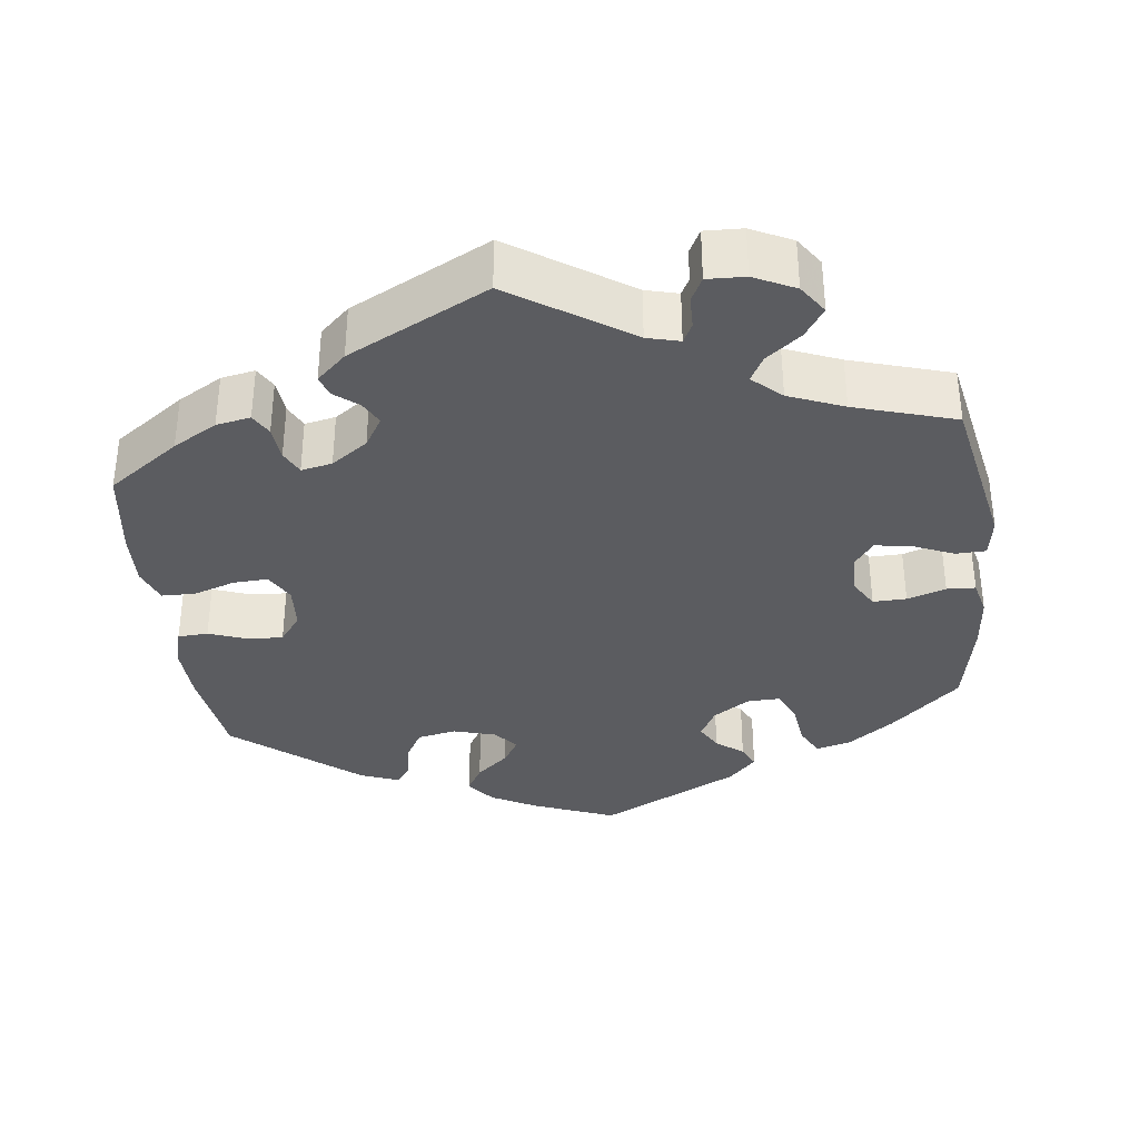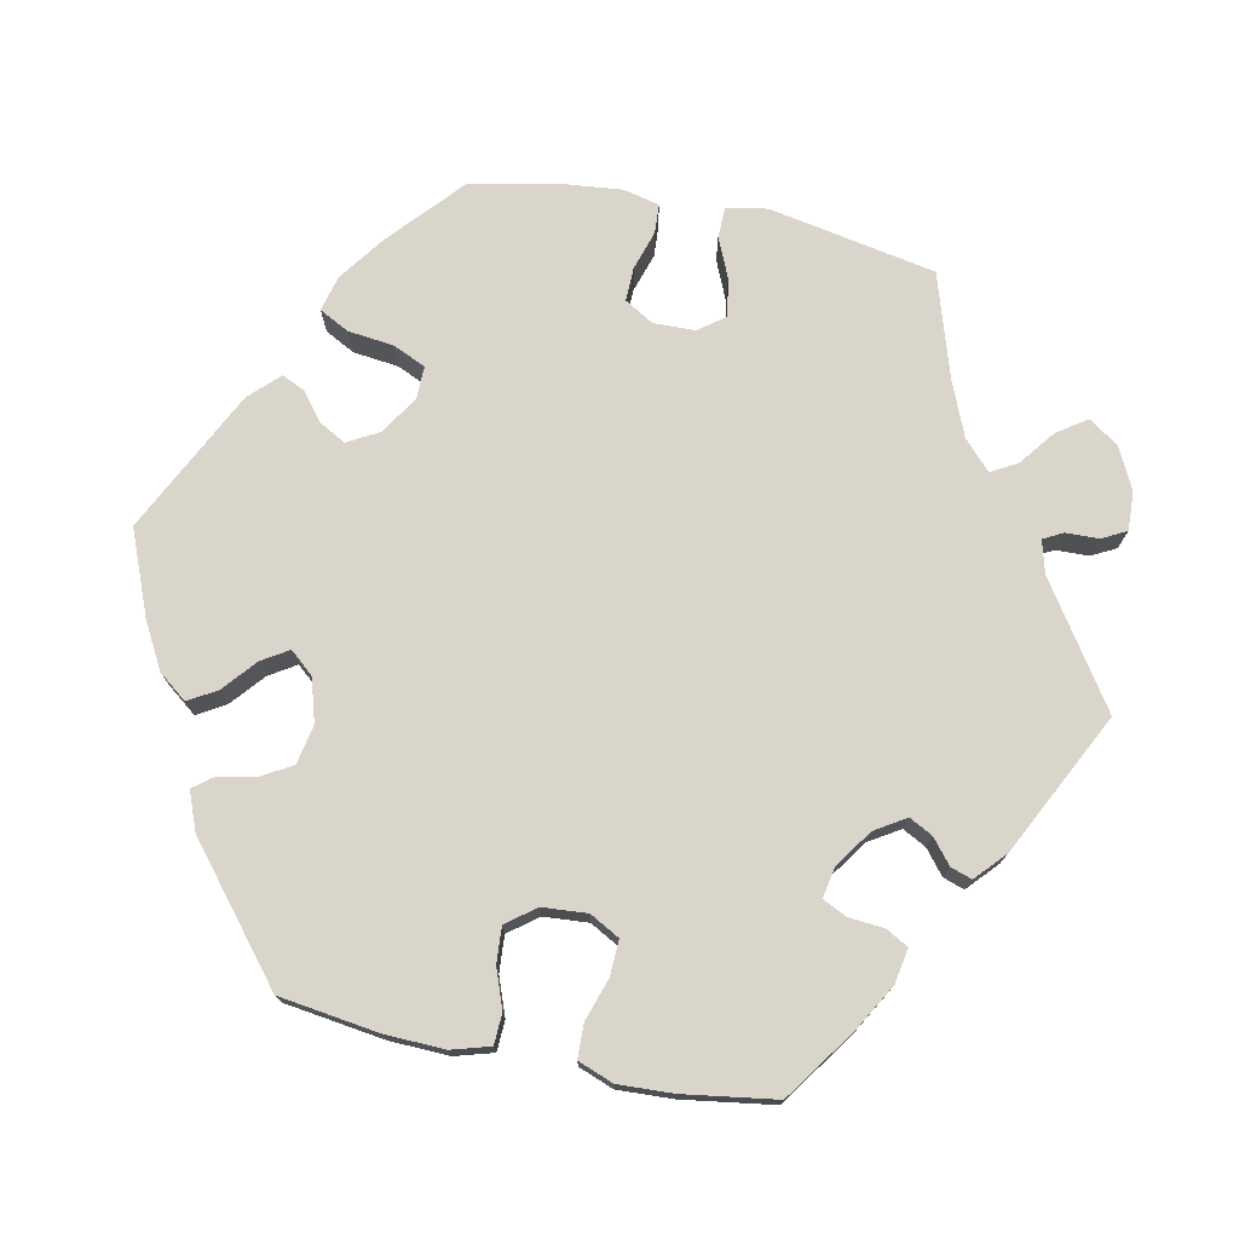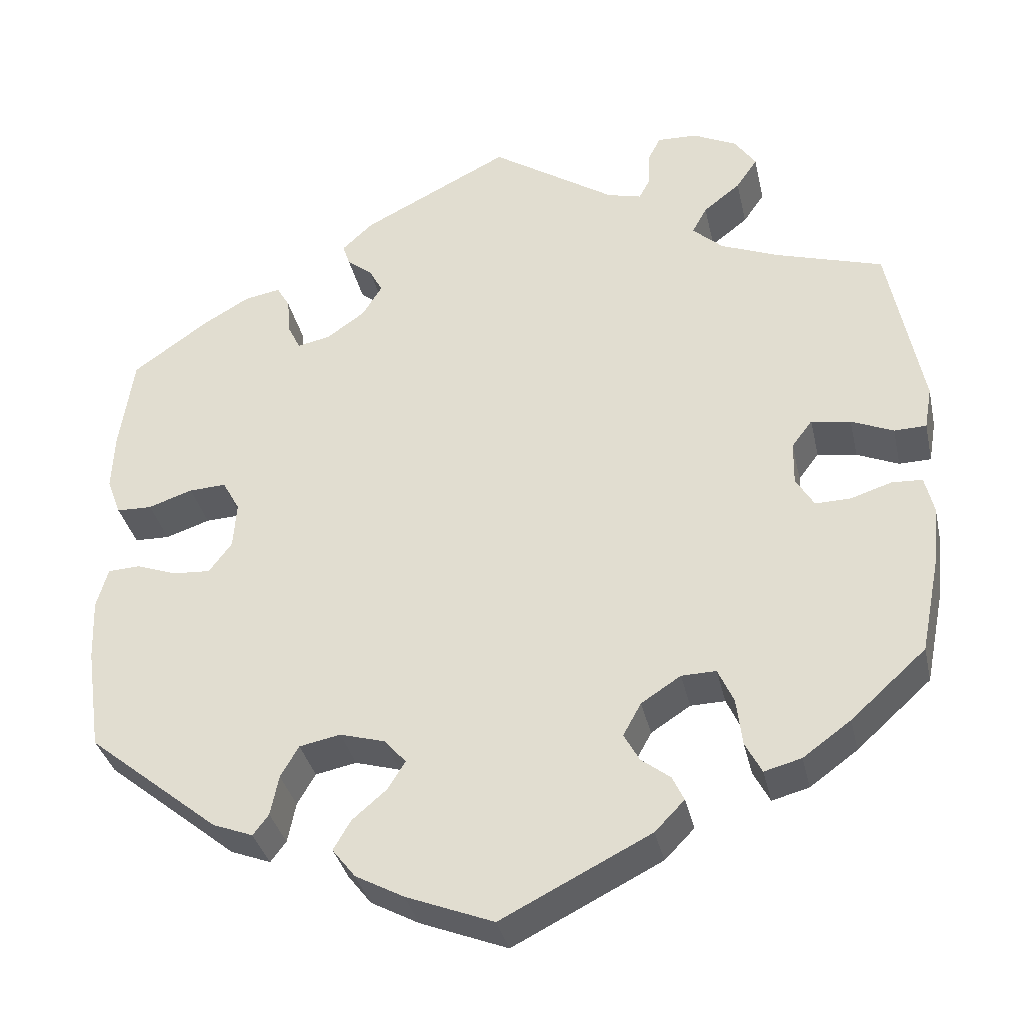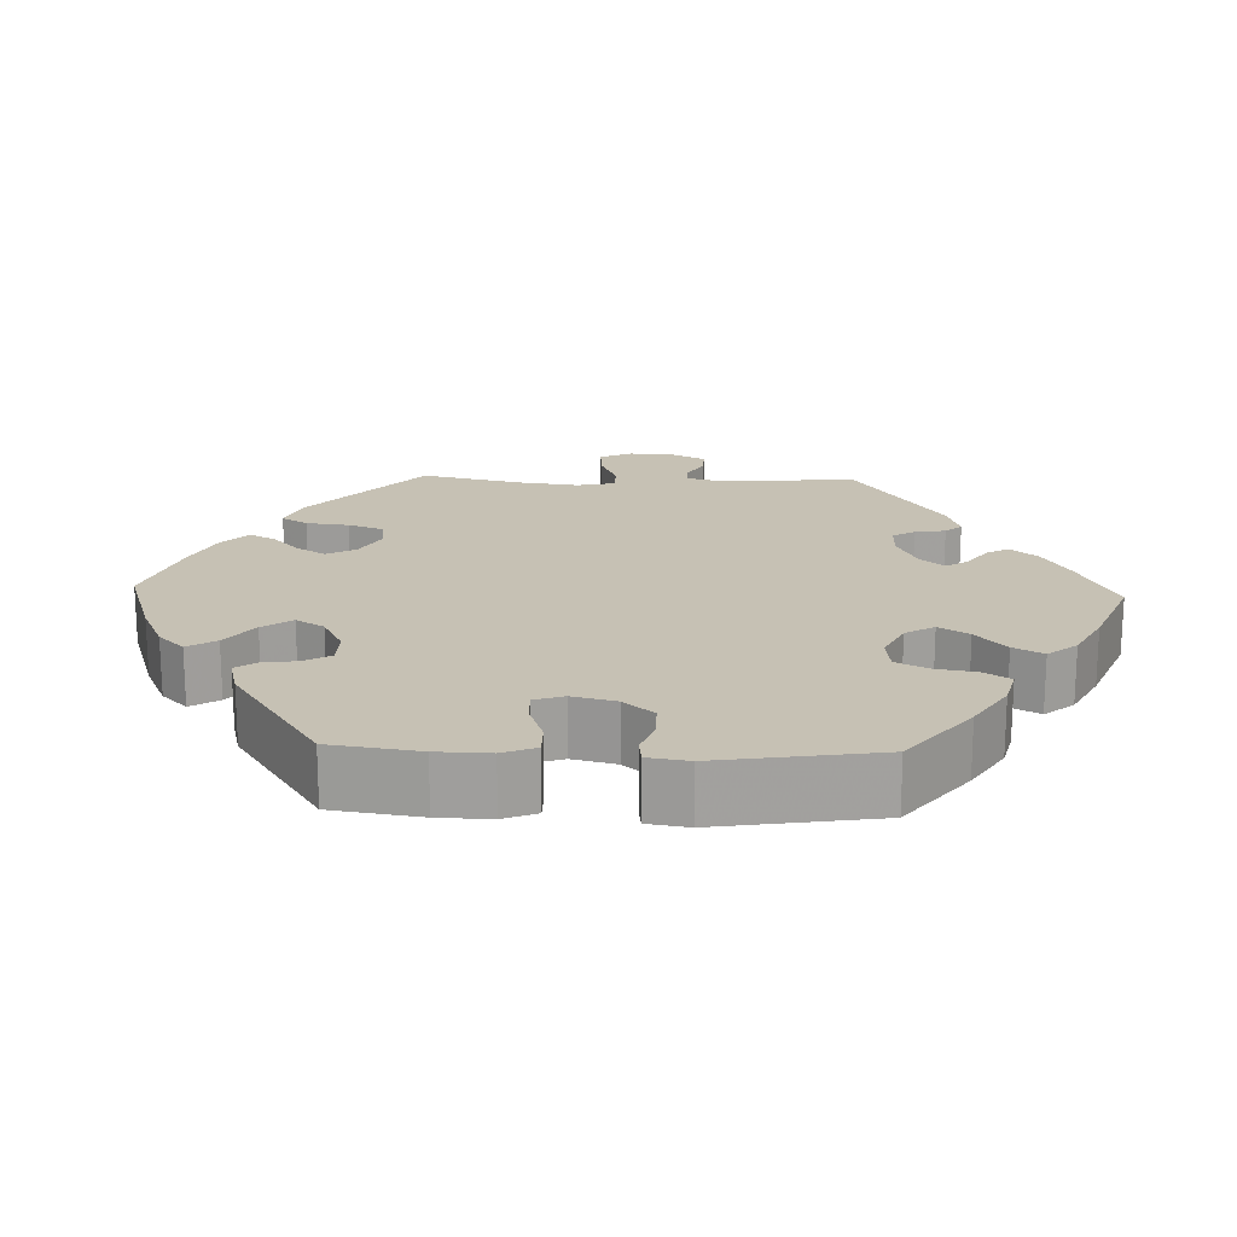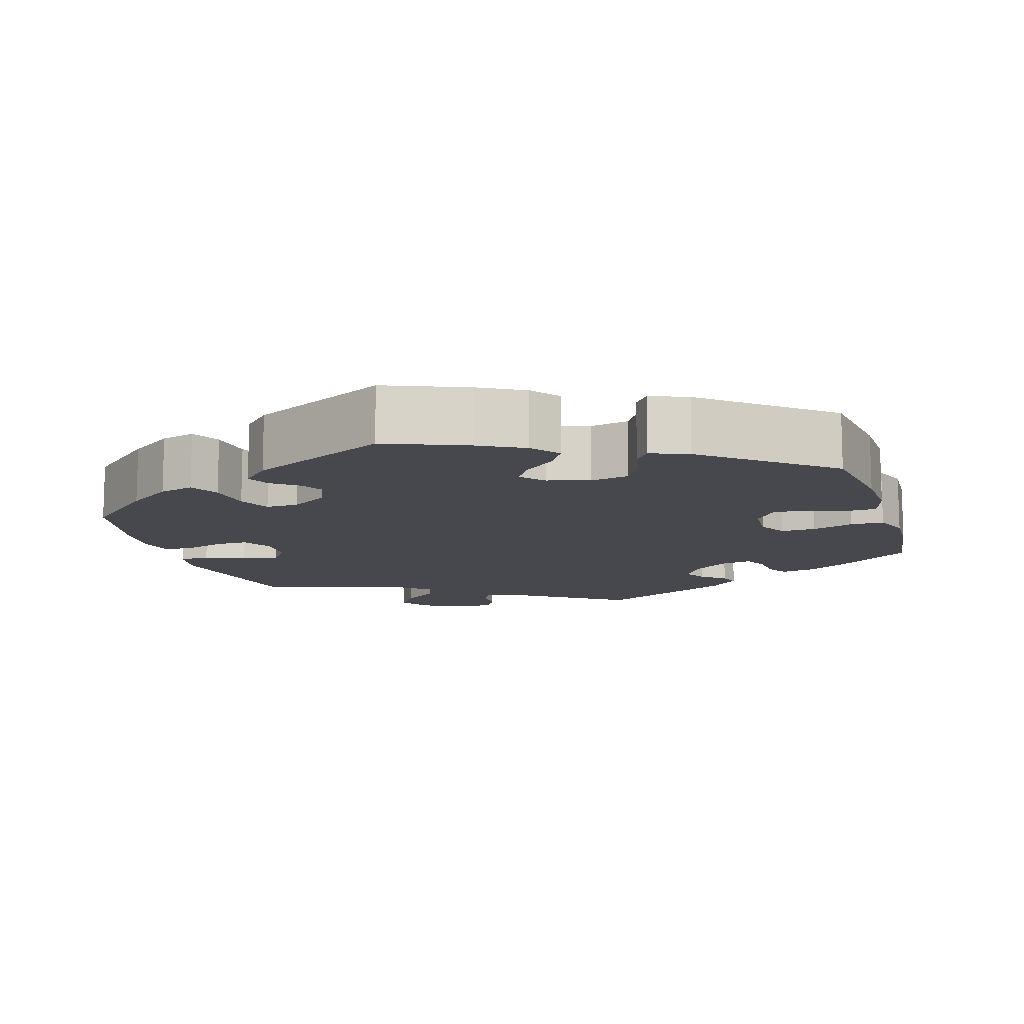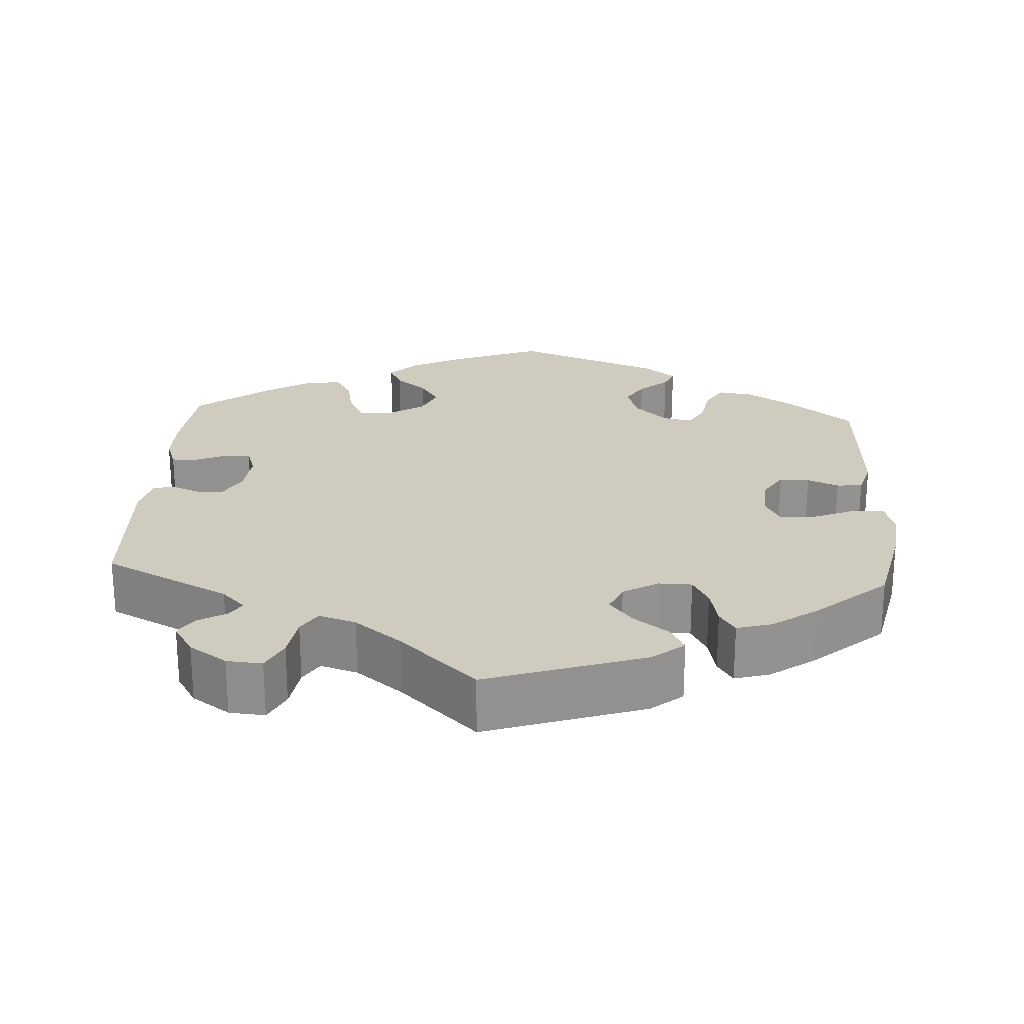
<metadata>
{"format":"obj","ext":"obj","renderer":"f3d","projection":"perspective","resolution":1024,"background":"white","views":[{"elev":-35.2,"azim":7.1,"up":"+Y"},{"elev":74.7,"azim":-78.6,"up":"+Y"},{"elev":-35.1,"azim":12.4,"up":"+Z"},{"elev":18.5,"azim":-147.9,"up":"+Y"},{"elev":-11.8,"azim":-163.0,"up":"+Y"},{"elev":23.7,"azim":63.7,"up":"+Y"}]}
</metadata>
<code>
v 0.152 0.07 0.477
v 0.194 0.07 0.466
v 0.207 0.07 0.491
v 0.208 0.07 0.533
v 0.224 0.07 0.564
v 0.273 0.07 0.562
v 0.326 0.07 0.536
v 0.352 0.07 0.498
v 0.326 0.07 0.46
v 0.281 0.07 0.425
v 0.263 0.07 0.392
v 0.3 0.07 0.358
v 0.371 0.07 0.329
v 0.501 0.07 0.289
v 0.542 0.07 0.077
v 0.533 0.07 0.025
v 0.494 0.07 0.024
v 0.443 0.07 0.046
v 0.395 0.07 0.054
v 0.37 0.07 0.021
v 0.369 0.07 -0.032
v 0.391 0.07 -0.069
v 0.434 0.07 -0.068
v 0.484 0.07 -0.052
v 0.521 0.07 -0.054
v 0.532 0.07 -0.1
v 0.525 0.07 -0.17
v 0.501 0.07 -0.289
v 0.41 0.07 -0.371
v 0.352 0.07 -0.413
v 0.307 0.07 -0.425
v 0.287 0.07 -0.387
v 0.28 0.07 -0.329
v 0.261 0.07 -0.287
v 0.219 0.07 -0.288
v 0.171 0.07 -0.319
v 0.149 0.07 -0.359
v 0.168 0.07 -0.393
v 0.203 0.07 -0.42
v 0.217 0.07 -0.45
v 0.181 0.07 -0.487
v 0 0.07 -0.578
v -0.106 0.07 -0.536
v -0.165 0.07 -0.504
v -0.193 0.07 -0.468
v -0.172 0.07 -0.432
v -0.13 0.07 -0.396
v -0.109 0.07 -0.362
v -0.135 0.07 -0.332
v -0.19 0.07 -0.316
v -0.24 0.07 -0.326
v -0.262 0.07 -0.364
v -0.272 0.07 -0.413
v -0.291 0.07 -0.438
v -0.34 0.07 -0.419
v -0.5 0.07 -0.289
v -0.518 0.07 -0.163
v -0.521 0.07 -0.087
v -0.507 0.07 -0.038
v -0.468 0.07 -0.036
v -0.419 0.07 -0.054
v -0.373 0.07 -0.057
v -0.345 0.07 -0.02
v -0.341 0.07 0.037
v -0.362 0.07 0.075
v -0.407 0.07 0.073
v -0.461 0.07 0.055
v -0.504 0.07 0.056
v -0.521 0.07 0.101
v -0.518 0.07 0.171
v -0.501 0.07 0.288
v -0.409 0.07 0.353
v -0.352 0.07 0.386
v -0.308 0.07 0.394
v -0.292 0.07 0.366
v -0.288 0.07 0.321
v -0.273 0.07 0.29
v -0.233 0.07 0.298
v -0.186 0.07 0.331
v -0.162 0.07 0.37
v -0.178 0.07 0.4
v -0.209 0.07 0.425
v -0.218 0.07 0.452
v -0.18 0.07 0.487
v 0 0.07 0.578
v 0.152 0 0.477
v 0.194 0 0.466
v 0.207 0 0.491
v 0.208 0 0.533
v 0.224 0 0.564
v 0.273 0 0.562
v 0.326 0 0.536
v 0.352 0 0.498
v 0.326 0 0.46
v 0.281 0 0.425
v 0.263 0 0.392
v 0.3 0 0.358
v 0.371 0 0.329
v 0.501 0 0.289
v 0.542 0 0.077
v 0.533 0 0.025
v 0.494 0 0.024
v 0.443 0 0.046
v 0.395 0 0.054
v 0.37 0 0.021
v 0.369 0 -0.032
v 0.391 0 -0.069
v 0.434 0 -0.068
v 0.484 0 -0.052
v 0.521 0 -0.054
v 0.532 0 -0.1
v 0.525 0 -0.17
v 0.501 0 -0.289
v 0.41 0 -0.371
v 0.352 0 -0.413
v 0.307 0 -0.425
v 0.287 0 -0.387
v 0.28 0 -0.329
v 0.261 0 -0.287
v 0.219 0 -0.288
v 0.171 0 -0.319
v 0.149 0 -0.359
v 0.168 0 -0.393
v 0.203 0 -0.42
v 0.217 0 -0.45
v 0.181 0 -0.487
v 0 0 -0.578
v -0.106 0 -0.536
v -0.165 0 -0.504
v -0.193 0 -0.468
v -0.172 0 -0.432
v -0.13 0 -0.396
v -0.109 0 -0.362
v -0.135 0 -0.332
v -0.19 0 -0.316
v -0.24 0 -0.326
v -0.262 0 -0.364
v -0.272 0 -0.413
v -0.291 0 -0.438
v -0.34 0 -0.419
v -0.5 0 -0.289
v -0.518 0 -0.163
v -0.521 0 -0.087
v -0.507 0 -0.038
v -0.468 0 -0.036
v -0.419 0 -0.054
v -0.373 0 -0.057
v -0.345 0 -0.02
v -0.341 0 0.037
v -0.362 0 0.075
v -0.407 0 0.073
v -0.461 0 0.055
v -0.504 0 0.056
v -0.521 0 0.101
v -0.518 0 0.171
v -0.501 0 0.288
v -0.409 0 0.353
v -0.352 0 0.386
v -0.308 0 0.394
v -0.292 0 0.366
v -0.288 0 0.321
v -0.273 0 0.29
v -0.233 0 0.298
v -0.186 0 0.331
v -0.162 0 0.37
v -0.178 0 0.4
v -0.209 0 0.425
v -0.218 0 0.452
v -0.18 0 0.487
v 0 0 0.578
f 84 85 1
f 81 82 83 84
f 80 81 84 1
f 79 80 1 2
f 78 79 2
f 73 74 75 76
f 73 76 77
f 72 73 77
f 71 72 77
f 70 71 77
f 69 70 77 78
f 66 67 68 69
f 65 66 69 78
f 58 59 60 61
f 58 61 62
f 57 58 62
f 56 57 62
f 55 56 62 63
f 52 53 54 55
f 51 52 55 63
f 44 45 46 47
f 44 47 48
f 43 44 48
f 42 43 48
f 41 42 48
f 38 39 40 41
f 37 38 41 48
f 36 37 48 49
f 30 31 32 33
f 30 33 34
f 29 30 34
f 28 29 34
f 27 28 34
f 26 27 34 35
f 23 24 25 26
f 22 23 26 35
f 15 16 17 18
f 13 14 15 18
f 12 13 18 19
f 11 12 19 20
f 7 8 9 10
f 7 10 11
f 6 7 11
f 3 4 5 6
f 2 3 6 11
f 64 65 78 2
f 50 51 63 64
f 21 22 35 36
f 36 49 50 64
f 20 21 36 64
f 2 11 20 64
f 86 170 169
f 169 168 167 166
f 86 169 166 165
f 87 86 165 164
f 87 164 163
f 161 160 159 158
f 162 161 158
f 162 158 157
f 162 157 156
f 162 156 155
f 163 162 155 154
f 154 153 152 151
f 163 154 151 150
f 146 145 144 143
f 147 146 143
f 147 143 142
f 147 142 141
f 148 147 141 140
f 140 139 138 137
f 148 140 137 136
f 132 131 130 129
f 133 132 129
f 133 129 128
f 133 128 127
f 133 127 126
f 126 125 124 123
f 133 126 123 122
f 134 133 122 121
f 118 117 116 115
f 119 118 115
f 119 115 114
f 119 114 113
f 119 113 112
f 120 119 112 111
f 111 110 109 108
f 120 111 108 107
f 103 102 101 100
f 103 100 99 98
f 104 103 98 97
f 105 104 97 96
f 95 94 93 92
f 96 95 92
f 96 92 91
f 91 90 89 88
f 96 91 88 87
f 87 163 150 149
f 149 148 136 135
f 121 120 107 106
f 149 135 134 121
f 149 121 106 105
f 149 105 96 87
f 1 86 87 2
f 2 87 88 3
f 3 88 89 4
f 4 89 90 5
f 5 90 91 6
f 6 91 92 7
f 7 92 93 8
f 8 93 94 9
f 9 94 95 10
f 10 95 96 11
f 11 96 97 12
f 12 97 98 13
f 13 98 99 14
f 14 99 100 15
f 15 100 101 16
f 16 101 102 17
f 17 102 103 18
f 18 103 104 19
f 19 104 105 20
f 20 105 106 21
f 21 106 107 22
f 22 107 108 23
f 23 108 109 24
f 24 109 110 25
f 25 110 111 26
f 26 111 112 27
f 27 112 113 28
f 28 113 114 29
f 29 114 115 30
f 30 115 116 31
f 31 116 117 32
f 32 117 118 33
f 33 118 119 34
f 34 119 120 35
f 35 120 121 36
f 36 121 122 37
f 37 122 123 38
f 38 123 124 39
f 39 124 125 40
f 40 125 126 41
f 41 126 127 42
f 42 127 128 43
f 43 128 129 44
f 44 129 130 45
f 45 130 131 46
f 46 131 132 47
f 47 132 133 48
f 48 133 134 49
f 49 134 135 50
f 50 135 136 51
f 51 136 137 52
f 52 137 138 53
f 53 138 139 54
f 54 139 140 55
f 55 140 141 56
f 56 141 142 57
f 57 142 143 58
f 58 143 144 59
f 59 144 145 60
f 60 145 146 61
f 61 146 147 62
f 62 147 148 63
f 63 148 149 64
f 64 149 150 65
f 65 150 151 66
f 66 151 152 67
f 67 152 153 68
f 68 153 154 69
f 69 154 155 70
f 70 155 156 71
f 71 156 157 72
f 72 157 158 73
f 73 158 159 74
f 74 159 160 75
f 75 160 161 76
f 76 161 162 77
f 77 162 163 78
f 78 163 164 79
f 79 164 165 80
f 80 165 166 81
f 81 166 167 82
f 82 167 168 83
f 83 168 169 84
f 84 169 170 85
f 85 170 86 1

</code>
